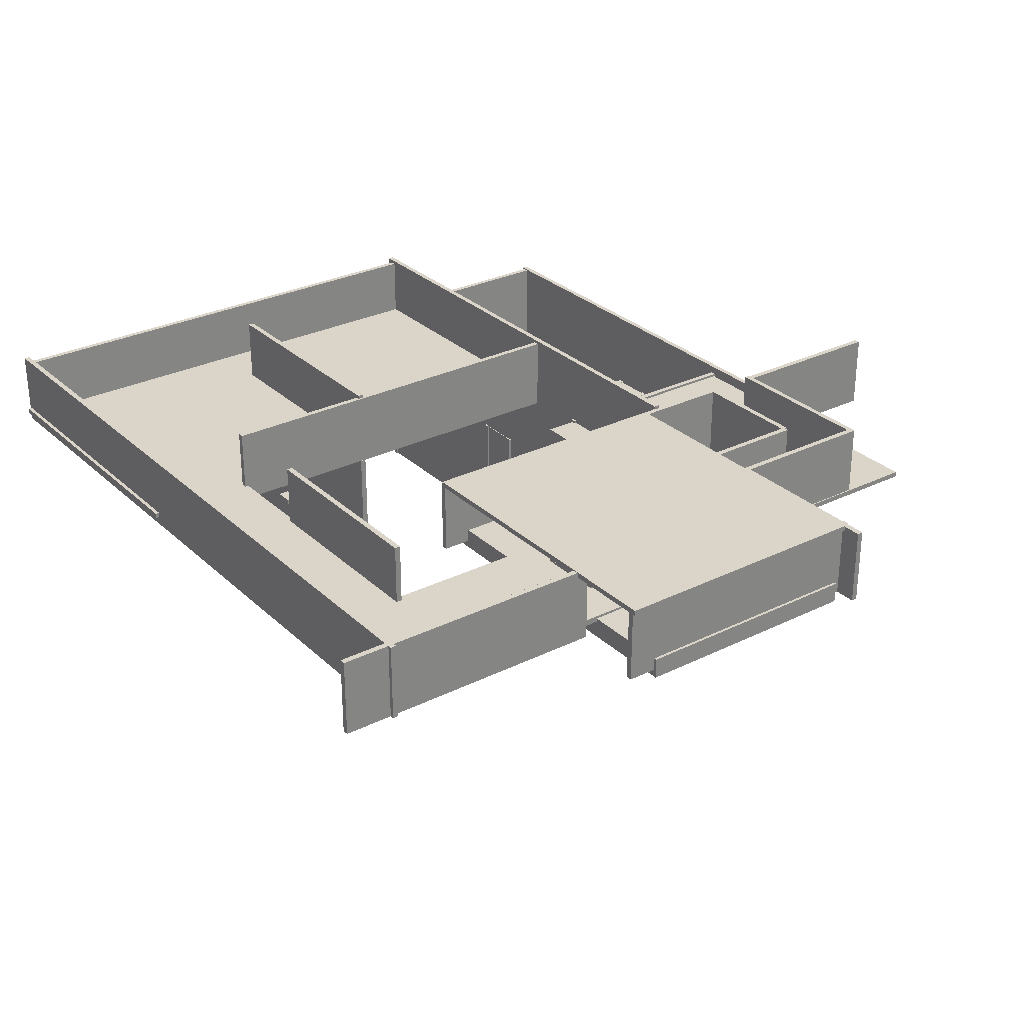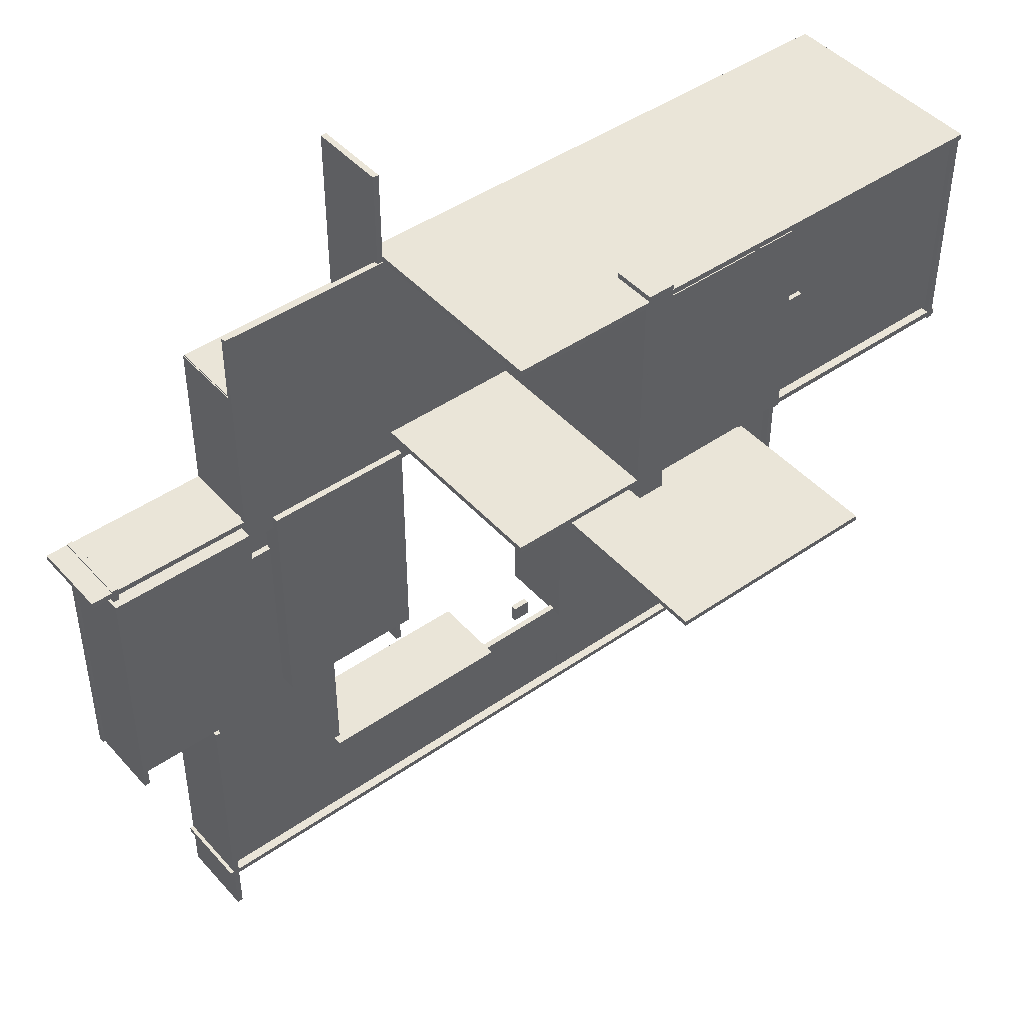
<metadata>
{"format":"obj","ext":"obj","renderer":"f3d","projection":"perspective","resolution":1024,"background":"white","views":[{"elev":29.2,"azim":-126.4,"up":"+Y"},{"elev":45.2,"azim":-38.8,"up":"+Z"}]}
</metadata>
<code>
o Cube.003_Cube.004
v -17.15 23.49 -21.72
v -17.15 -0.7184 -21.72
v -17.15 23.49 -4.245
v -17.15 -0.7184 -4.245
v -18.27 23.49 -21.72
v -18.27 -0.7184 -21.72
v -18.27 23.49 -4.245
v -18.27 -0.7184 -4.245
f 5 3 1
f 3 8 4
f 7 6 8
f 2 8 6
f 1 4 2
f 5 2 6
f 5 7 3
f 3 7 8
f 7 5 6
f 2 4 8
f 1 3 4
f 5 1 2
o Cube.001_Cube.061
v 23.46 0.1513 -19.26
v -18.19 0.1513 -19.26
v 23.46 0.1513 19.01
v -18.19 0.1513 19.01
v 23.46 1.269 -19.26
v -18.19 1.269 -19.26
v 23.46 1.269 19.01
v -18.19 1.269 19.01
f 13 11 9
f 11 16 12
f 15 14 16
f 10 16 14
f 9 12 10
f 13 10 14
f 13 15 11
f 11 15 16
f 15 13 14
f 10 12 16
f 9 11 12
f 13 9 10
o Cube.002_Cube.062
v -17.15 23.49 3.25
v -17.15 -0.7184 3.25
v -17.15 23.49 20.25
v -17.15 -0.7184 20.25
v -18.27 23.49 3.25
v -18.27 -0.7184 3.25
v -18.27 23.49 20.25
v -18.27 -0.7184 20.25
f 21 19 17
f 19 24 20
f 23 22 24
f 18 24 22
f 17 20 18
f 21 18 22
f 21 23 19
f 19 23 24
f 23 21 22
f 18 20 24
f 17 19 20
f 21 17 18
o Cube.004_Cube.063
v -17.66 7.456 -21.33
v -17.66 -0.7184 -21.33
v -17.66 7.456 19.67
v -17.66 -0.7184 19.67
v -45.86 7.456 -21.33
v -45.86 -0.7184 -21.33
v -45.86 7.456 19.67
v -45.86 -0.7184 19.67
f 29 27 25
f 27 32 28
f 31 30 32
f 26 32 30
f 25 28 26
f 29 26 30
f 29 31 27
f 27 31 32
f 31 29 30
f 26 28 32
f 25 27 28
f 29 25 26
o Cube.005_Cube.064
v -17.68 23.36 -21.44
v -17.68 15.19 -21.44
v -17.68 23.36 19.67
v -17.68 15.19 19.67
v -26.48 23.36 -21.44
v -26.48 15.19 -21.44
v -26.48 23.36 19.67
v -26.48 15.19 19.67
f 37 35 33
f 35 40 36
f 39 38 40
f 34 40 38
f 33 36 34
f 38 33 34
f 37 39 35
f 35 39 40
f 39 37 38
f 34 36 40
f 33 35 36
f 38 37 33
o mv1
v -14.1 1.687 -4.624
v -14.1 -0.7184 -4.624
v -14.1 1.687 3.461
v -14.1 -0.7184 3.461
v -17.76 1.687 -4.624
v -17.76 -0.7184 -4.624
v -17.76 1.687 3.461
v -17.76 -0.7184 3.461
f 45 43 41
f 43 48 44
f 47 46 48
f 42 48 46
f 41 44 42
f 46 41 42
f 45 47 43
f 43 47 48
f 47 45 46
f 42 44 48
f 41 43 44
f 46 45 41
o event1
v -16.48 0.681 1.185
v -14.48 0.681 1.185
v -16.48 0.681 -0.815
v -14.48 0.681 -0.815
f 50 51 49
f 50 52 51
o enforcer1_event1.002
v -40.33 7.309 14.11
v -38.33 7.309 14.11
v -40.33 7.309 12.11
v -38.33 7.309 12.11
f 54 55 53
f 54 56 55
o enforcer1.001_event1.003
v -40.33 7.309 -11.05
v -38.33 7.309 -11.05
v -40.33 7.309 -13.05
v -38.33 7.309 -13.05
f 58 59 57
f 58 60 59
o Cube.006_Cube.065
v -78.62 52.72 -21.29
v -78.62 -0.7184 -21.29
v 23.62 52.72 -21.29
v 23.62 -0.7184 -21.29
v -78.62 52.72 -20.18
v -78.62 -0.7184 -20.18
v 23.62 52.72 -20.18
v 23.62 -0.7184 -20.18
f 65 63 61
f 63 68 64
f 67 66 68
f 62 68 66
f 61 64 62
f 66 61 62
f 65 67 63
f 63 67 68
f 67 65 66
f 62 64 68
f 61 63 64
f 66 65 61
o Cube.007_Cube.066
v -78.62 40.05 19.9
v -78.62 -0.7184 19.9
v 23.62 40.05 19.9
v 23.62 -0.7184 19.9
v -78.62 40.05 21.02
v -78.62 -0.7184 21.02
v 23.62 40.05 21.02
v 23.62 -0.7184 21.02
f 73 71 69
f 71 76 72
f 75 74 76
f 70 76 74
f 69 72 70
f 73 70 74
f 73 75 71
f 71 75 76
f 75 73 74
f 70 72 76
f 69 71 72
f 73 69 70
o Cube.008_Cube.067
v -50.64 38.5 -21.72
v -50.64 -0.7184 -21.72
v -50.64 38.5 20.59
v -50.64 -0.7184 20.59
v -51.76 38.5 -21.72
v -51.76 -0.7184 -21.72
v -51.76 38.5 20.59
v -51.76 -0.7184 20.59
f 81 79 77
f 79 84 80
f 83 82 84
f 78 84 82
f 77 80 78
f 81 78 82
f 81 83 79
f 79 83 84
f 83 81 82
f 78 80 84
f 77 79 80
f 81 77 78
o Cube.009_Cube.069
v -45.72 7.456 -25.22
v -45.72 -0.7184 -25.22
v -45.72 7.456 -4.53
v -45.72 -0.7184 -4.53
v -50.95 7.456 -25.22
v -50.95 -0.7184 -25.22
v -50.95 7.456 -4.53
v -50.95 -0.7184 -4.53
f 89 87 85
f 87 92 88
f 91 90 92
f 86 92 90
f 85 88 86
f 89 86 90
f 89 91 87
f 87 91 92
f 91 89 90
f 86 88 92
f 85 87 88
f 89 85 86
o Cube.010_Cube.070
v -45.72 7.456 1.382
v -45.72 -0.7184 1.382
v -45.72 7.456 22.07
v -45.72 -0.7184 22.07
v -50.95 7.456 1.382
v -50.95 -0.7184 1.382
v -50.95 7.456 22.07
v -50.95 -0.7184 22.07
f 97 95 93
f 95 100 96
f 99 98 100
f 94 100 98
f 93 96 94
f 97 94 98
f 97 99 95
f 95 99 100
f 99 97 98
f 94 96 100
f 93 95 96
f 97 93 94
o mv2
v -45.72 7.456 1.984
v -45.72 -0.7184 1.984
v -45.72 7.456 -4.544
v -45.72 -0.7184 -4.544
v -50.95 7.456 1.984
v -50.95 -0.7184 1.984
v -50.95 7.456 -4.544
v -50.95 -0.7184 -4.544
f 105 101 103
f 103 104 108
f 107 108 106
f 102 106 108
f 101 102 104
f 105 106 102
f 105 103 107
f 103 108 107
f 107 106 105
f 102 108 104
f 101 104 103
f 105 102 101
o ev2
v -45.63 5.709 1.185
v -43.63 5.709 1.185
v -45.63 5.709 -0.815
v -43.63 5.709 -0.815
f 110 111 109
f 110 112 111
o Cube.011_Cube.071
v -50.93 37.97 -27.99
v -50.93 36.94 -27.99
v -50.93 37.97 19.67
v -50.93 36.94 19.67
v -111.2 37.97 -27.99
v -111.2 36.94 -27.99
v -111.2 37.97 19.67
v -111.2 36.94 19.67
f 117 115 113
f 115 120 116
f 119 118 120
f 114 120 118
f 113 116 114
f 117 114 118
f 117 119 115
f 115 119 120
f 119 117 118
f 114 116 120
f 113 115 116
f 117 113 114
o Cube.012_Cube.072
v -110.8 52.05 4.955
v -110.8 37.2 4.955
v -78.08 52.05 4.955
v -78.08 37.2 4.955
v -110.8 52.05 6.073
v -110.8 37.2 6.073
v -78.08 52.05 6.073
v -78.08 37.2 6.073
f 125 123 121
f 123 128 124
f 127 126 128
f 126 124 128
f 121 124 122
f 125 122 126
f 125 127 123
f 123 127 128
f 127 125 126
f 126 122 124
f 121 123 124
f 125 121 122
o Cube.013_Cube.073
v -101.6 52.05 -5.672
v -101.6 37.2 -5.672
v -78.08 52.05 -5.672
v -78.08 37.2 -5.672
v -101.6 52.05 -4.554
v -101.6 37.2 -4.554
v -78.08 52.05 -4.554
v -78.08 37.2 -4.554
f 133 131 129
f 131 136 132
f 135 134 136
f 130 136 134
f 129 132 130
f 133 130 134
f 133 135 131
f 131 135 136
f 135 133 134
f 130 132 136
f 129 131 132
f 133 129 130
o Cube.014_Cube.074
v -109.8 52.05 -26.81
v -109.8 37.2 -26.81
v -109.8 52.05 5.875
v -109.8 37.2 5.875
v -110.9 52.05 -26.81
v -110.9 37.2 -26.81
v -110.9 52.05 5.875
v -110.9 37.2 5.875
f 141 139 137
f 139 144 140
f 143 142 144
f 142 140 144
f 137 140 138
f 141 138 142
f 141 143 139
f 139 143 144
f 143 141 142
f 142 138 140
f 137 139 140
f 141 137 138
o Cube.015_Cube.075
v -101.3 52.05 -27.38
v -101.3 37.2 -27.38
v -101.3 52.05 -5.053
v -101.3 37.2 -5.053
v -102.4 52.05 -27.38
v -102.4 37.2 -27.38
v -102.4 52.05 -5.053
v -102.4 37.2 -5.053
f 149 147 145
f 147 152 148
f 151 150 152
f 146 152 150
f 145 148 146
f 149 146 150
f 149 151 147
f 147 151 152
f 151 149 150
f 146 148 152
f 145 147 148
f 149 145 146
o Cube.016_Cube.076
v -78.44 52.05 -76.27
v -78.44 37.2 -76.27
v -78.44 52.05 -5.053
v -78.44 37.2 -5.053
v -79.56 52.05 -76.27
v -79.56 37.2 -76.27
v -79.56 52.05 -5.053
v -79.56 37.2 -5.053
f 157 155 153
f 155 160 156
f 159 158 160
f 154 160 158
f 153 156 154
f 157 154 158
f 157 159 155
f 155 159 160
f 159 157 158
f 154 156 160
f 153 155 156
f 157 153 154
o Cube.017_Cube.077
v -78.44 52.05 5.427
v -78.44 37.2 5.427
v -78.44 52.05 38.11
v -78.44 37.2 38.11
v -79.56 52.05 5.427
v -79.56 37.2 5.427
v -79.56 52.05 38.11
v -79.56 37.2 38.11
f 165 163 161
f 163 168 164
f 167 166 168
f 166 164 168
f 161 164 162
f 165 162 166
f 165 167 163
f 163 167 168
f 167 165 166
f 166 162 164
f 161 163 164
f 165 161 162
o Cube.018_Cube.078
v -78.88 52.16 -76.21
v -78.88 51.12 -76.21
v -78.88 52.16 -23.82
v -78.88 51.12 -23.82
v -139.1 52.16 -76.21
v -139.1 51.12 -76.21
v -139.1 52.16 -23.82
v -139.1 51.12 -23.82
f 173 171 169
f 171 176 172
f 175 174 176
f 170 176 174
f 169 172 170
f 173 170 174
f 173 175 171
f 171 175 176
f 175 173 174
f 170 172 176
f 169 171 172
f 173 169 170
o Cube.019_Cube.079
v -137.5 52.05 -76.27
v -137.5 37.2 -76.27
v -137.5 52.05 -22.82
v -137.5 37.2 -22.82
v -138.6 52.05 -76.27
v -138.6 37.2 -76.27
v -138.6 52.05 -22.82
v -138.6 37.2 -22.82
f 181 179 177
f 179 184 180
f 183 182 184
f 178 184 182
f 177 180 178
f 181 178 182
f 181 183 179
f 179 183 184
f 183 181 182
f 178 180 184
f 177 179 180
f 181 177 178
o Cube.020_Cube.080
v -142.7 52.05 -24.22
v -142.7 37.2 -24.22
v -110.1 52.05 -24.22
v -110.1 37.2 -24.22
v -142.7 52.05 -23.1
v -142.7 37.2 -23.1
v -110.1 52.05 -23.1
v -110.1 37.2 -23.1
f 189 187 185
f 187 192 188
f 191 190 192
f 190 188 192
f 185 188 186
f 189 186 190
f 189 191 187
f 187 191 192
f 191 189 190
f 190 186 188
f 185 187 188
f 189 185 186
o enforcer1.002_event1.004
v -72.99 37.35 -11.05
v -70.99 37.35 -11.05
v -72.99 37.35 -13.05
v -70.99 37.35 -13.05
f 194 195 193
f 194 196 195
o enforcer1.003_event1.005
v -72.99 37.35 11.23
v -70.99 37.35 11.23
v -72.99 37.35 9.229
v -70.99 37.35 9.229
f 198 199 197
f 198 200 199
o deathknight1.002_event1.006
v -74.02 37.16 0.2129
v -72.02 37.16 0.2129
v -74.02 37.16 -1.787
v -72.02 37.16 -1.787
f 202 203 201
f 202 204 203
o knight0_event1.007
v -98.47 37.16 0.2129
v -96.47 37.16 0.2129
v -98.47 37.16 -1.787
v -96.47 37.16 -1.787
f 206 207 205
f 206 208 207
o rocketl1_event1.008
v -105.9 37.16 0.2129
v -103.9 37.16 0.2129
v -105.9 37.16 -1.787
v -103.9 37.16 -1.787
f 210 211 209
f 210 212 211
o Cube.021_Cube.081
v -77.3 39.66 -70.73
v -77.3 35.7 -70.73
v -77.3 39.66 -25.34
v -77.3 35.7 -25.34
v -105.3 39.66 -70.73
v -105.3 35.7 -70.73
v -105.3 39.66 -25.34
v -105.3 35.7 -25.34
f 217 215 213
f 215 220 216
f 219 218 220
f 214 220 218
f 213 216 214
f 217 214 218
f 217 219 215
f 215 219 220
f 219 217 218
f 214 216 220
f 213 215 216
f 217 213 214
o Cube.022_Cube.082
v -111.1 39.66 -70.73
v -111.1 35.7 -70.73
v -111.1 39.66 -25.34
v -111.1 35.7 -25.34
v -139.2 39.66 -70.73
v -139.2 35.7 -70.73
v -139.2 39.66 -25.34
v -139.2 35.7 -25.34
f 225 223 221
f 223 228 224
f 227 226 228
f 222 228 226
f 221 224 222
f 225 222 226
f 225 227 223
f 223 227 228
f 227 225 226
f 222 224 228
f 221 223 224
f 225 221 222
o Cube.023_Cube.083
v -93.48 40.12 -58.76
v -93.48 38.95 -58.76
v -93.48 40.12 -35.12
v -93.48 38.95 -35.12
v -121.5 40.12 -58.76
v -121.5 38.95 -58.76
v -121.5 40.12 -35.12
v -121.5 38.95 -35.12
f 233 231 229
f 231 236 232
f 235 234 236
f 230 236 234
f 229 232 230
f 233 230 234
f 233 235 231
f 231 235 236
f 235 233 234
f 230 232 236
f 229 231 232
f 233 229 230
o Cube.024_Cube.084
v -99.74 51.52 -65.27
v -99.74 38.95 -65.27
v -99.74 51.52 -52.23
v -99.74 38.95 -52.23
v -112.8 51.52 -65.27
v -112.8 38.95 -65.27
v -112.8 51.52 -52.23
v -112.8 38.95 -52.23
f 241 239 237
f 239 244 240
f 243 242 244
f 238 244 242
f 237 240 238
f 241 238 242
f 241 243 239
f 239 243 244
f 243 241 242
f 238 240 244
f 237 239 240
f 241 237 238
o enforcer1.004_event1.009
v -88.71 39.16 -38.43
v -86.71 39.16 -38.43
v -88.71 39.16 -40.43
v -86.71 39.16 -40.43
f 246 247 245
f 246 248 247
o enforcer1.005_event1.010
v -129.5 39.16 -38.43
v -127.5 39.16 -38.43
v -129.5 39.16 -40.43
v -127.5 39.16 -40.43
f 250 251 249
f 250 252 251
o deathknight2_event1.011
v -108.8 39.16 -38.43
v -106.8 39.16 -38.43
v -108.8 39.16 -40.43
v -106.8 39.16 -40.43
f 254 255 253
f 254 256 255
o grunt1_event1.012
v -134.6 39.16 -31.62
v -132.6 39.16 -31.62
v -134.6 39.16 -33.62
v -132.6 39.16 -33.62
f 258 259 257
f 258 260 259
o grunt1.001_event1.013
v -134.6 39.16 -39.9
v -132.6 39.16 -39.9
v -134.6 39.16 -41.9
v -132.6 39.16 -41.9
f 262 263 261
f 262 264 263
o enforcer1.006_event1.014
v -87.81 39.16 -44.93
v -85.81 39.16 -44.93
v -87.81 39.16 -46.93
v -85.81 39.16 -46.93
f 266 267 265
f 266 268 267
o enforcer1.007_event1.015
v -87.81 39.16 -37.03
v -85.81 39.16 -37.03
v -87.81 39.16 -39.03
v -85.81 39.16 -39.03
f 270 271 269
f 270 272 271
o knight1_event1.016
v -98.99 39.16 -51.15
v -96.99 39.16 -51.15
v -98.99 39.16 -53.15
v -96.99 39.16 -53.15
f 274 275 273
f 274 276 275
o knight2_event1.017
v -119.7 39.16 -49.23
v -117.7 39.16 -49.23
v -119.7 39.16 -51.23
v -117.7 39.16 -51.23
f 278 279 277
f 278 280 279
o ammob1_event1.018
v -105.9 37.16 -3.418
v -103.9 37.16 -3.418
v -105.9 37.16 -5.418
v -103.9 37.16 -5.418
f 282 283 281
f 282 284 283
o ammob1.001_event1.019
v -105.9 37.16 -7.031
v -103.9 37.16 -7.031
v -105.9 37.16 -9.031
v -103.9 37.16 -9.031
f 286 287 285
f 286 288 287
o Cube.025_Cube.085
v -93.48 40.12 -117.7
v -93.48 38.95 -117.7
v -93.48 40.12 -58.08
v -93.48 38.95 -58.08
v -121.5 40.12 -117.7
v -121.5 38.95 -117.7
v -121.5 40.12 -58.08
v -121.5 38.95 -58.08
f 293 291 289
f 291 296 292
f 295 294 296
f 290 296 294
f 289 292 290
f 293 290 294
f 293 295 291
f 291 295 296
f 295 293 294
f 290 292 296
f 289 291 292
f 293 289 290
o ammob1.002_event1.020
v -107.4 39.96 -74.96
v -105.4 39.96 -74.96
v -107.4 39.96 -76.96
v -105.4 39.96 -76.96
f 298 299 297
f 298 300 299
o ammob1.003_event1.021
v -107.4 39.96 -78.3
v -105.4 39.96 -78.3
v -107.4 39.96 -80.3
v -105.4 39.96 -80.3
f 302 303 301
f 302 304 303
o Cube.026_Cube.086
v -121.3 52.05 -127.3
v -121.3 37.2 -127.3
v -121.3 52.05 -73.84
v -121.3 37.2 -73.84
v -122.4 52.05 -127.3
v -122.4 37.2 -127.3
v -122.4 52.05 -73.84
v -122.4 37.2 -73.84
f 309 307 305
f 307 312 308
f 311 310 312
f 306 312 310
f 305 308 306
f 309 306 310
f 309 311 307
f 307 311 312
f 311 309 310
f 306 308 312
f 305 307 308
f 309 305 306
o Cube.027_Cube.087
v -123.1 52.05 -118.1
v -123.1 37.2 -118.1
v 24.62 52.05 -118.1
v 24.62 37.2 -118.1
v -123.1 52.05 -117
v -123.1 37.2 -117
v 24.62 52.05 -117
v 24.62 37.2 -117
f 317 315 313
f 316 319 320
f 319 318 320
f 314 320 318
f 313 316 314
f 317 314 318
f 317 319 315
f 316 315 319
f 319 317 318
f 314 316 320
f 313 315 316
f 317 313 314
o Cube.028_Cube.088
v -94.42 40.12 -117.8
v -94.42 38.95 -117.8
v -34.76 40.12 -117.8
v -34.76 38.95 -117.8
v -94.42 40.12 -97.55
v -94.42 38.95 -97.55
v -34.76 40.12 -97.55
v -34.76 38.95 -97.55
f 325 323 321
f 323 328 324
f 327 326 328
f 322 328 326
f 321 324 322
f 325 322 326
f 325 327 323
f 323 327 328
f 327 325 326
f 322 324 328
f 321 323 324
f 325 321 322
o Cube.029_Cube.089
v -94.74 52.05 -98.3
v -94.74 37.2 -98.3
v -55.52 52.05 -98.3
v -55.52 37.2 -98.3
v -94.74 52.05 -97.18
v -94.74 37.2 -97.18
v -55.52 52.05 -97.18
v -55.52 37.2 -97.18
f 333 331 329
f 332 335 336
f 335 334 336
f 330 336 334
f 329 332 330
f 333 330 334
f 333 335 331
f 332 331 335
f 335 333 334
f 330 332 336
f 329 331 332
f 333 329 330
o enforcer1.008_event1.022
v -76.29 39.31 -102.7
v -74.29 39.31 -102.7
v -76.29 39.31 -104.7
v -74.29 39.31 -104.7
f 338 339 337
f 338 340 339
o enforcer1.009_event1.023
v -76.29 39.31 -108.9
v -74.29 39.31 -108.9
v -76.29 39.31 -110.9
v -74.29 39.31 -110.9
f 342 343 341
f 342 344 343
o deathknight9_event1.024
v -64.67 39.16 -106.6
v -62.67 39.16 -106.6
v -64.67 39.16 -108.6
v -62.67 39.16 -108.6
f 346 347 345
f 346 348 347
o knight2.002_event1.025
v -64.67 39.16 -101.8
v -62.67 39.16 -101.8
v -64.67 39.16 -103.8
v -62.67 39.16 -103.8
f 350 351 349
f 350 352 351
o thunderbolt1_event1.026
v -46.91 39.16 -90.83
v -44.91 39.16 -90.83
v -46.91 39.16 -92.83
v -44.91 39.16 -92.83
f 354 355 353
f 354 356 355
o enforcer1.010_event1.027
v -40.2 39.31 -108.9
v -38.2 39.31 -108.9
v -40.2 39.31 -110.9
v -38.2 39.31 -110.9
f 358 359 357
f 358 360 359
o Cube.030_Cube.090
v 24.01 39.93 -118.8
v 24.01 38.9 -118.8
v 24.01 39.93 -21
v 24.01 38.9 -21
v -36.23 39.93 -118.8
v -36.23 38.9 -118.8
v -36.23 39.93 -21
v -36.23 38.9 -21
f 365 363 361
f 363 368 364
f 367 366 368
f 362 368 366
f 361 364 362
f 365 362 366
f 365 367 363
f 363 367 368
f 367 365 366
f 362 364 368
f 361 363 364
f 365 361 362
o Cube.031_Cube.091
v 23.07 39.81 -21.72
v 23.07 -0.7184 -21.72
v 23.07 39.81 20.59
v 23.07 -0.7184 20.59
v 21.96 39.81 -21.72
v 21.96 -0.7184 -21.72
v 21.96 39.81 20.59
v 21.96 -0.7184 20.59
f 373 371 369
f 371 376 372
f 375 374 376
f 370 376 374
f 369 372 370
f 373 370 374
f 373 375 371
f 371 375 376
f 375 373 374
f 370 372 376
f 369 371 372
f 373 369 370
o Cube.032_Cube.092
v -36.16 52.05 -98.25
v -36.16 37.2 -98.25
v -36.16 52.05 -20.69
v -36.16 37.2 -20.69
v -37.28 52.05 -98.25
v -37.28 37.2 -98.25
v -37.28 52.05 -20.69
v -37.28 37.2 -20.69
f 381 379 377
f 379 384 380
f 383 382 384
f 378 384 382
f 377 380 378
f 381 378 382
f 381 383 379
f 379 383 384
f 383 381 382
f 378 380 384
f 377 379 380
f 381 377 378
o Cube.033_Cube.093
v 22.35 52.05 -118
v 22.35 37.2 -118
v 22.35 52.05 -20.69
v 22.35 37.2 -20.69
v 21.23 52.05 -118
v 21.23 37.2 -118
v 21.23 52.05 -20.69
v 21.23 37.2 -20.69
f 389 387 385
f 387 392 388
f 391 390 392
f 390 388 392
f 385 388 386
f 389 386 390
f 389 391 387
f 387 391 392
f 391 389 390
f 390 386 388
f 385 387 388
f 389 385 386
o shambler1_event1.029
v -30.3 39.31 -80.19
v -28.3 39.31 -80.19
v -30.3 39.31 -82.19
v -28.3 39.31 -82.19
f 394 395 393
f 394 396 395
o Cube.034_Cube.001
v -36.93 52.72 -69.21
v -36.93 -0.7184 -69.21
v 9.516 52.72 -69.21
v 9.516 -0.7184 -69.21
v -36.93 52.72 -68.09
v -36.93 -0.7184 -68.09
v 9.516 52.72 -68.09
v 9.516 -0.7184 -68.09
f 401 399 397
f 399 404 400
f 403 402 404
f 398 404 402
f 397 400 398
f 402 397 398
f 401 403 399
f 399 403 404
f 403 401 402
f 398 400 404
f 397 399 400
f 402 401 397
o shambler1.001_event1.001
v -12.46 39.31 -45.33
v -10.46 39.31 -45.33
v -12.46 39.31 -47.33
v -10.46 39.31 -47.33
f 406 407 405
f 406 408 407
o ext
v -17.11 40.07 -27.99
v -15.11 40.07 -27.99
v -17.11 40.07 -29.99
v -15.11 40.07 -29.99
f 410 411 409
f 410 412 411
o knight2.001_event1.030
v -134.7 39.43 -66.2
v -132.7 39.43 -66.2
v -134.7 39.43 -68.2
v -132.7 39.43 -68.2
f 414 415 413
f 414 416 415
o Cube.035_Cube.002
v -47.82 40.12 -94.1
v -47.82 38.95 -94.1
v -44.39 40.12 -94.1
v -44.39 38.95 -94.1
v -47.82 40.12 -90.74
v -47.82 38.95 -90.74
v -44.39 40.12 -90.74
v -44.39 38.95 -90.74
f 421 419 417
f 419 424 420
f 423 422 424
f 418 424 422
f 417 420 418
f 421 418 422
f 421 423 419
f 419 423 424
f 423 421 422
f 418 420 424
f 417 419 420
f 421 417 418
o healthbox1_event1.031
v -93.94 37.16 1.959
v -91.94 37.16 1.959
v -93.94 37.16 -0.04111
v -91.94 37.16 -0.04111
f 426 427 425
f 426 428 427
o mv3
v -24.19 7.456 -13.83
v -24.19 -0.7184 -13.83
v -24.19 7.456 -20.36
v -24.19 -0.7184 -20.36
v -29.42 7.456 -13.83
v -29.42 -0.7184 -13.83
v -29.42 7.456 -20.36
v -29.42 -0.7184 -20.36
f 433 429 431
f 431 432 436
f 435 436 434
f 430 434 436
f 429 430 432
f 433 434 430
f 433 431 435
f 431 436 435
f 435 434 433
f 430 436 432
f 429 432 431
f 433 430 429
o ev3
v -28.45 5.709 -14.87
v -26.45 5.709 -14.87
v -28.45 5.709 -16.87
v -26.45 5.709 -16.87
f 438 439 437
f 438 440 439
o quaddamage
v -24.76 22.28 -14.87
v -22.76 22.28 -14.87
v -24.76 22.28 -16.87
v -22.76 22.28 -16.87
f 442 443 441
f 442 444 443
o Cube.036_Cube.003
v -25.89 23.49 -21.72
v -25.89 -0.7184 -21.72
v -25.89 23.49 -4.245
v -25.89 -0.7184 -4.245
v -27.01 23.49 -21.72
v -27.01 -0.7184 -21.72
v -27.01 23.49 -4.245
v -27.01 -0.7184 -4.245
f 449 447 445
f 447 452 448
f 451 450 452
f 446 452 450
f 445 448 446
f 449 446 450
f 449 451 447
f 447 451 452
f 451 449 450
f 446 448 452
f 445 447 448
f 449 445 446
o Cube.037_Cube.005
v -25.89 23.49 3.25
v -25.89 -0.7184 3.25
v -25.89 23.49 20.25
v -25.89 -0.7184 20.25
v -27.01 23.49 3.25
v -27.01 -0.7184 3.25
v -27.01 23.49 20.25
v -27.01 -0.7184 20.25
f 457 455 453
f 455 460 456
f 459 458 460
f 454 460 458
f 453 456 454
f 457 454 458
f 457 459 455
f 455 459 460
f 459 457 458
f 454 456 460
f 453 455 456
f 457 453 454

</code>
